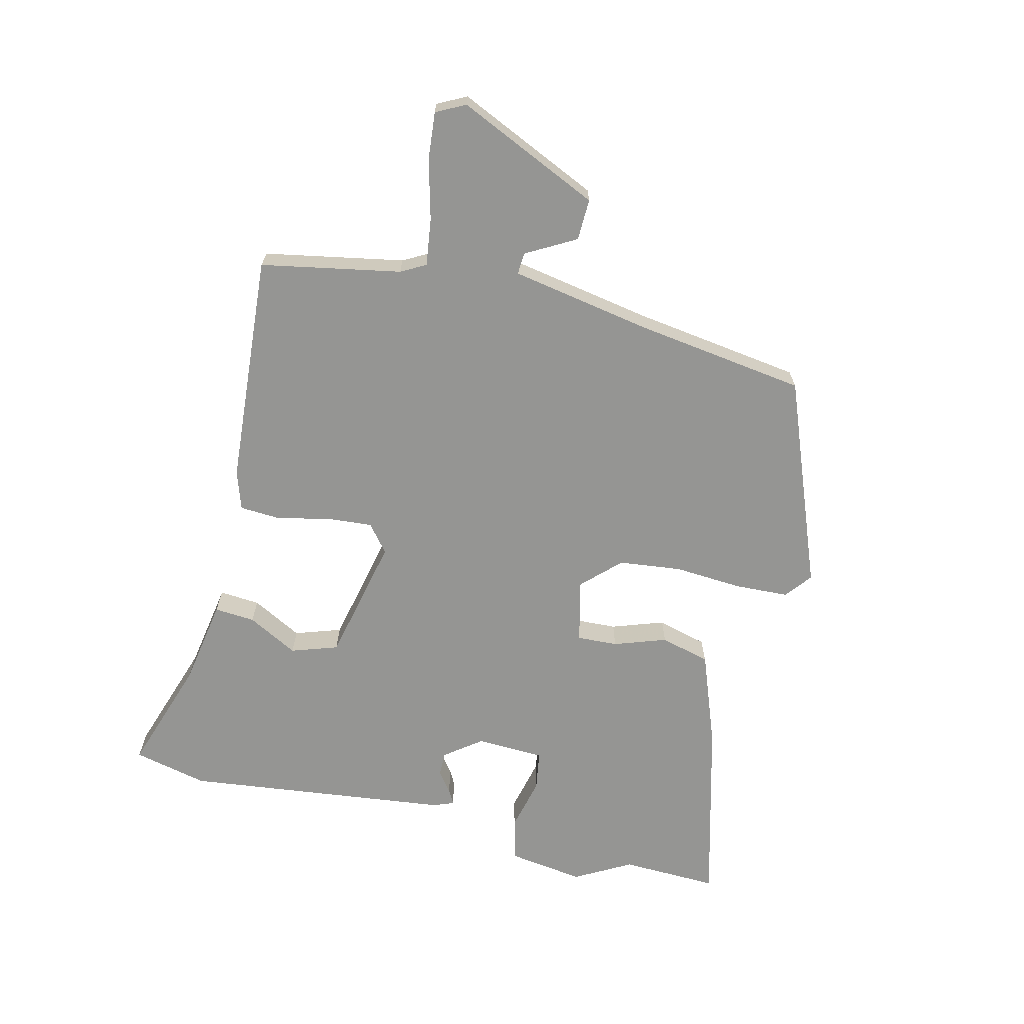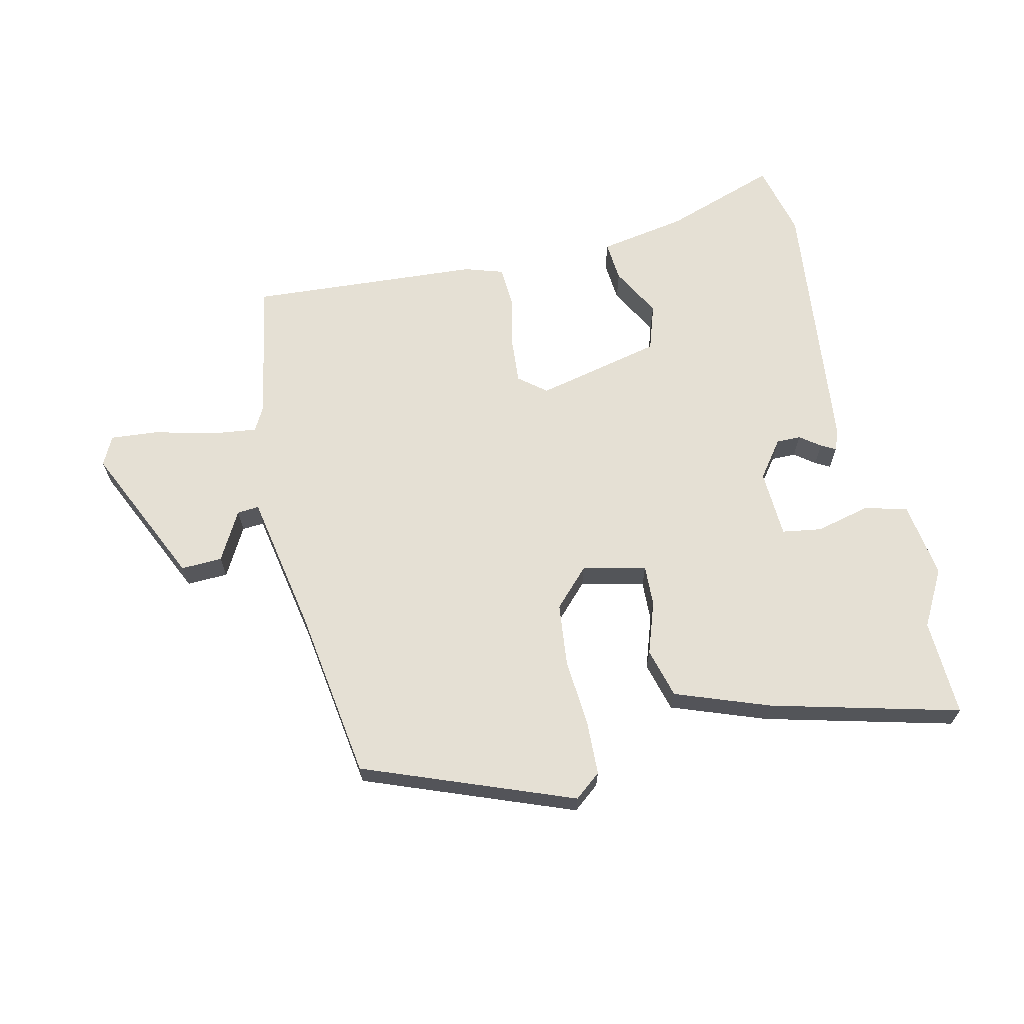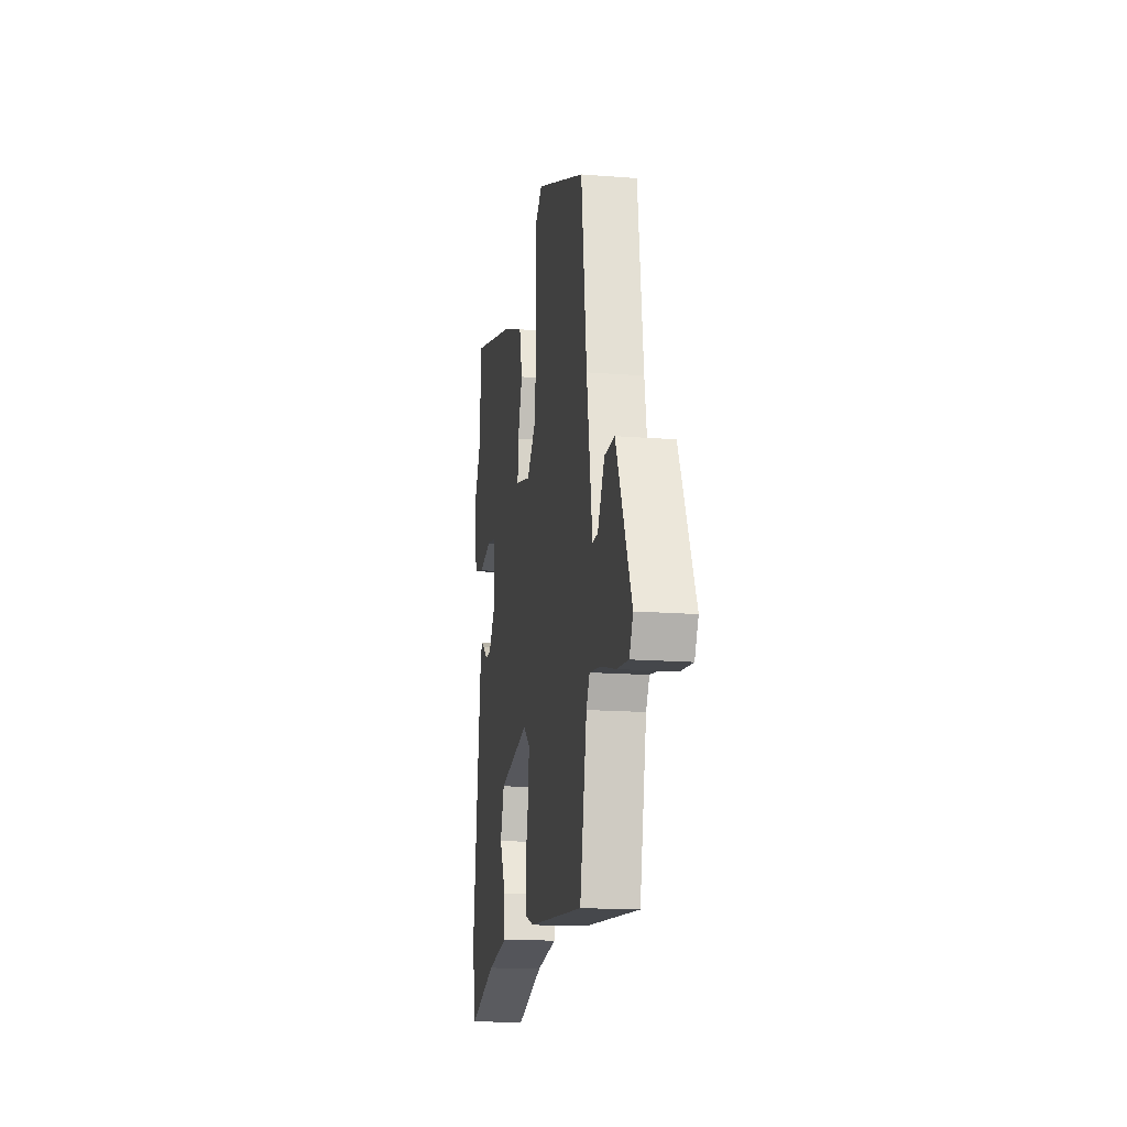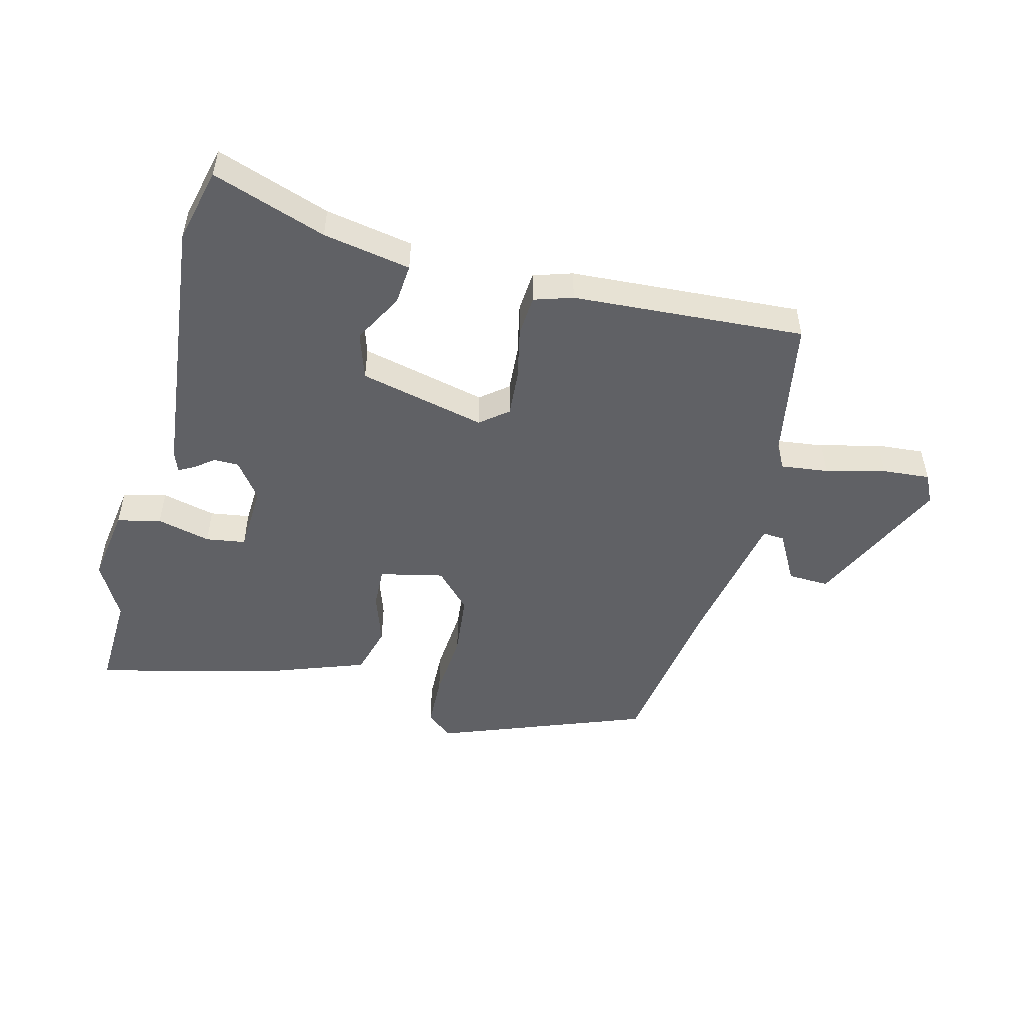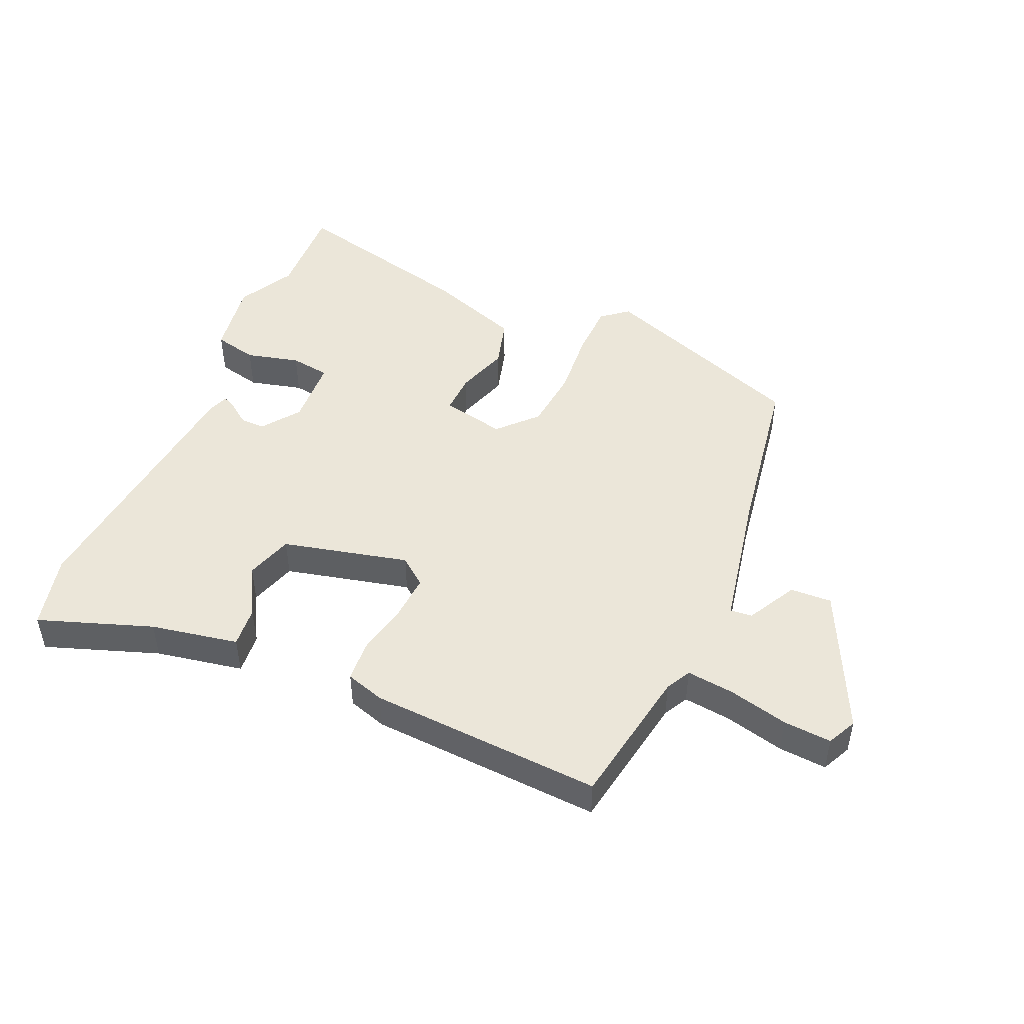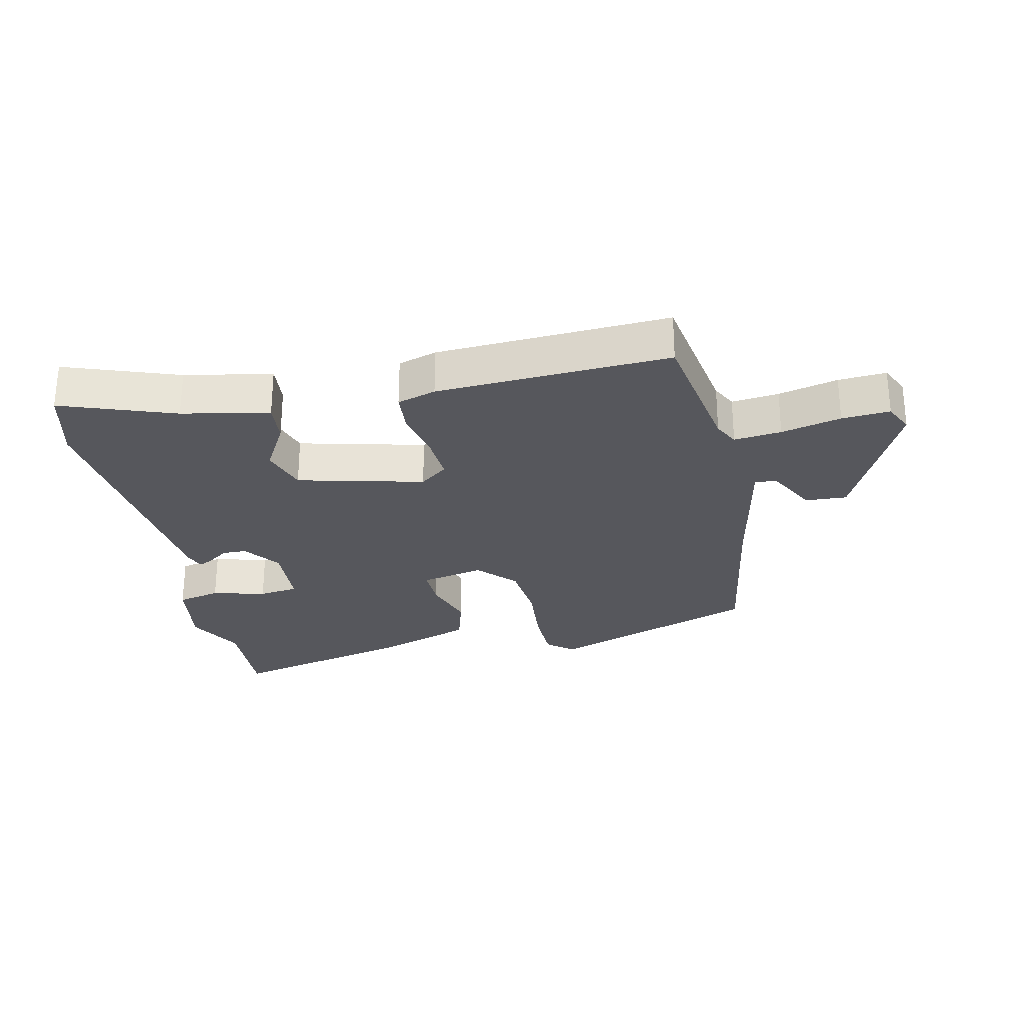
<metadata>
{"format":"obj","ext":"obj","renderer":"f3d","projection":"perspective","resolution":1024,"background":"white","views":[{"elev":-67.3,"azim":-104.4,"up":"+Y"},{"elev":65.7,"azim":-14.0,"up":"+Y"},{"elev":-16.2,"azim":-99.2,"up":"+Z"},{"elev":-50.1,"azim":164.3,"up":"+Y"},{"elev":47.4,"azim":-158.1,"up":"+Y"},{"elev":-27.5,"azim":-169.7,"up":"+Y"}]}
</metadata>
<code>
v 0.52 0.07 -0.408
v 0.494 0.07 -0.527
v 0.312 0.07 -0.469
v 0.172 0.07 -0.447
v 0.176 0.07 -0.382
v 0.218 0.07 -0.301
v 0.192 0.07 -0.227
v -0.01 0.07 -0.185
v -0.053 0.07 -0.221
v -0.046 0.07 -0.294
v -0.026 0.07 -0.377
v -0.029 0.07 -0.442
v -0.09 0.07 -0.463
v -0.459 0.07 -0.495
v -0.504 0.07 -0.273
v -0.526 0.07 -0.234
v -0.601 0.07 -0.245
v -0.695 0.07 -0.271
v -0.771 0.07 -0.279
v -0.795 0.07 -0.233
v -0.695 0.07 -0.005
v -0.629 0.07 -0.006
v -0.584 0.07 -0.084
v -0.549 0.07 -0.086
v -0.512 0.07 0.138
v -0.477 0.07 0.412
v -0.147 0.07 0.546
v -0.104 0.07 0.513
v -0.099 0.07 0.427
v -0.105 0.07 0.318
v -0.092 0.07 0.218
v -0.034 0.07 0.16
v 0.067 0.07 0.185
v 0.063 0.07 0.25
v 0.033 0.07 0.333
v 0.053 0.07 0.413
v 0.202 0.07 0.471
v 0.501 0.07 0.554
v 0.498 0.07 0.399
v 0.549 0.07 0.31
v 0.533 0.07 0.187
v 0.464 0.07 0.169
v 0.378 0.07 0.188
v 0.315 0.07 0.177
v 0.312 0.07 0.068
v 0.357 0.07 0.01
v 0.396 0.07 0.011
v 0.428 0.07 0.036
v 0.451 0.07 0.049
v 0.464 0.07 0.017
v 0.52 0 -0.408
v 0.494 0 -0.527
v 0.312 0 -0.469
v 0.172 0 -0.447
v 0.176 0 -0.382
v 0.218 0 -0.301
v 0.192 0 -0.227
v -0.01 0 -0.185
v -0.053 0 -0.221
v -0.046 0 -0.294
v -0.026 0 -0.377
v -0.029 0 -0.442
v -0.09 0 -0.463
v -0.459 0 -0.495
v -0.504 0 -0.273
v -0.526 0 -0.234
v -0.601 0 -0.245
v -0.695 0 -0.271
v -0.771 0 -0.279
v -0.795 0 -0.233
v -0.695 0 -0.005
v -0.629 0 -0.006
v -0.584 0 -0.084
v -0.549 0 -0.086
v -0.512 0 0.138
v -0.477 0 0.412
v -0.147 0 0.546
v -0.104 0 0.513
v -0.099 0 0.427
v -0.105 0 0.318
v -0.092 0 0.218
v -0.034 0 0.16
v 0.067 0 0.185
v 0.063 0 0.25
v 0.033 0 0.333
v 0.053 0 0.413
v 0.202 0 0.471
v 0.501 0 0.554
v 0.498 0 0.399
v 0.549 0 0.31
v 0.533 0 0.187
v 0.464 0 0.169
v 0.378 0 0.188
v 0.315 0 0.177
v 0.312 0 0.068
v 0.357 0 0.01
v 0.396 0 0.011
v 0.428 0 0.036
v 0.451 0 0.049
v 0.464 0 0.017
f 1 2 3
f 50 1 3
f 49 50 3
f 48 49 3
f 47 48 3
f 46 47 3 4
f 41 42 43
f 40 41 43
f 39 40 43
f 39 43 44
f 38 39 44
f 37 38 44
f 36 37 44
f 35 36 44
f 34 35 44
f 33 34 44 45
f 28 29 30
f 27 28 30
f 26 27 30
f 25 26 30
f 24 25 30 31
f 21 22 23
f 20 21 23
f 19 20 23
f 18 19 23
f 17 18 23
f 16 17 23 24
f 24 31 32
f 16 24 32
f 15 16 32
f 13 14 15
f 12 13 15
f 11 12 15
f 10 11 15
f 4 5 6
f 46 4 6
f 46 6 7
f 45 46 7 8
f 33 45 8
f 32 33 8 9
f 15 32 9
f 9 10 15
f 53 52 51
f 53 51 100
f 53 100 99
f 53 99 98
f 53 98 97
f 54 53 97 96
f 93 92 91
f 93 91 90
f 93 90 89
f 94 93 89
f 94 89 88
f 94 88 87
f 94 87 86
f 94 86 85
f 94 85 84
f 95 94 84 83
f 80 79 78
f 80 78 77
f 80 77 76
f 80 76 75
f 81 80 75 74
f 73 72 71
f 73 71 70
f 73 70 69
f 73 69 68
f 73 68 67
f 74 73 67 66
f 82 81 74
f 82 74 66
f 82 66 65
f 65 64 63
f 65 63 62
f 65 62 61
f 65 61 60
f 56 55 54
f 56 54 96
f 57 56 96
f 58 57 96 95
f 58 95 83
f 59 58 83 82
f 59 82 65
f 65 60 59
f 1 51 52 2
f 2 52 53 3
f 3 53 54 4
f 4 54 55 5
f 5 55 56 6
f 6 56 57 7
f 7 57 58 8
f 8 58 59 9
f 9 59 60 10
f 10 60 61 11
f 11 61 62 12
f 12 62 63 13
f 13 63 64 14
f 14 64 65 15
f 15 65 66 16
f 16 66 67 17
f 17 67 68 18
f 18 68 69 19
f 19 69 70 20
f 20 70 71 21
f 21 71 72 22
f 22 72 73 23
f 23 73 74 24
f 24 74 75 25
f 25 75 76 26
f 26 76 77 27
f 27 77 78 28
f 28 78 79 29
f 29 79 80 30
f 30 80 81 31
f 31 81 82 32
f 32 82 83 33
f 33 83 84 34
f 34 84 85 35
f 35 85 86 36
f 36 86 87 37
f 37 87 88 38
f 38 88 89 39
f 39 89 90 40
f 40 90 91 41
f 41 91 92 42
f 42 92 93 43
f 43 93 94 44
f 44 94 95 45
f 45 95 96 46
f 46 96 97 47
f 47 97 98 48
f 48 98 99 49
f 49 99 100 50
f 50 100 51 1

</code>
